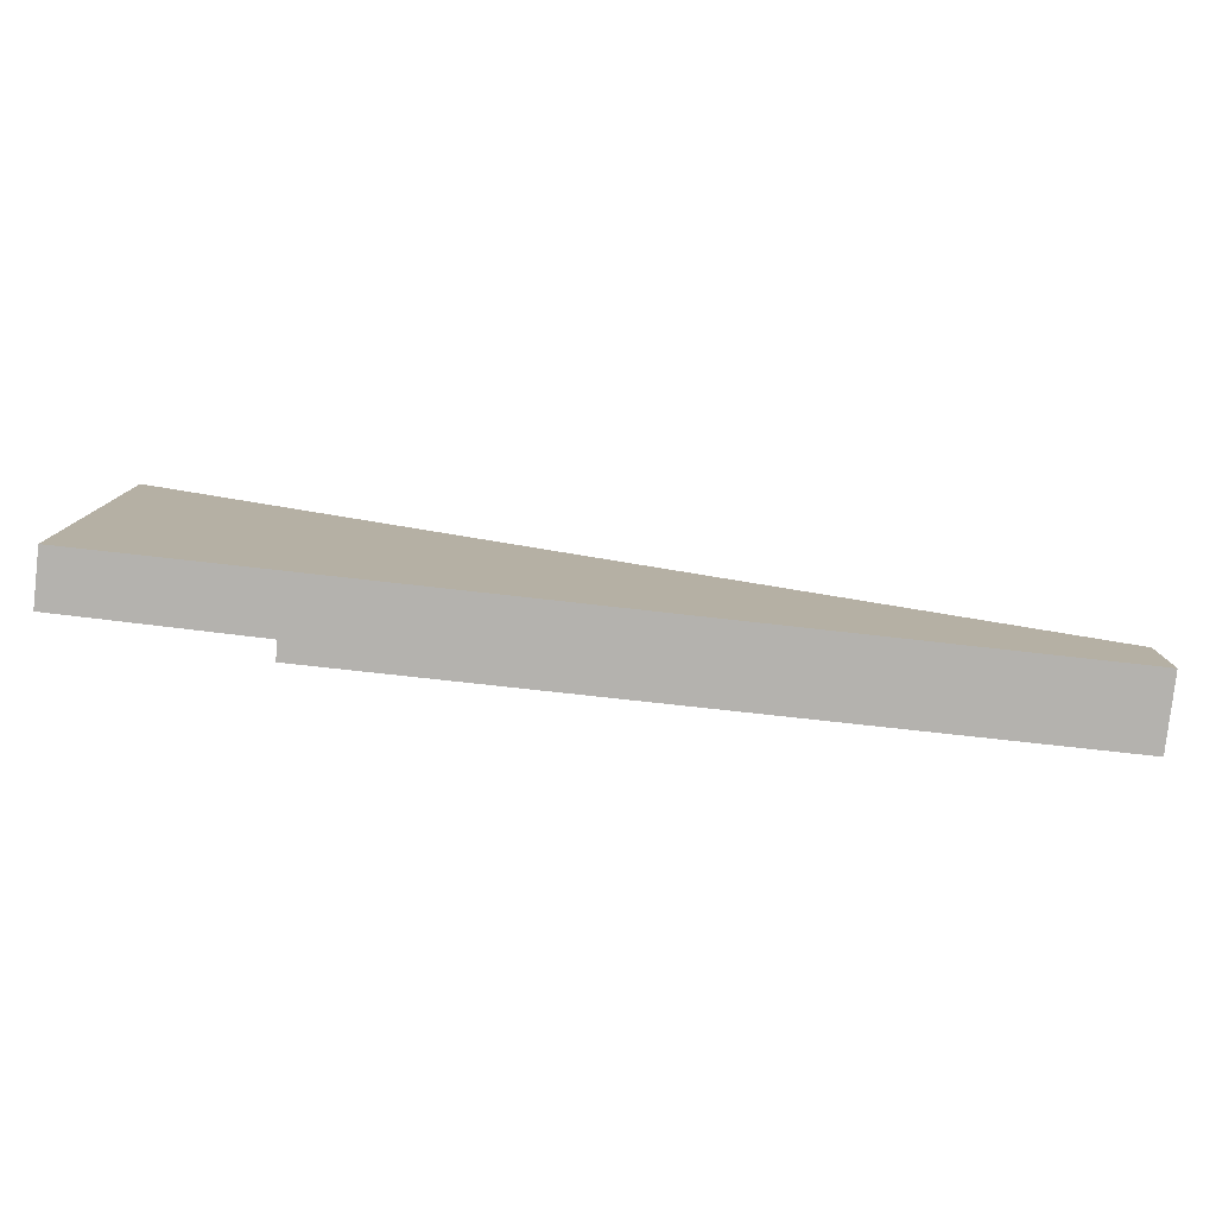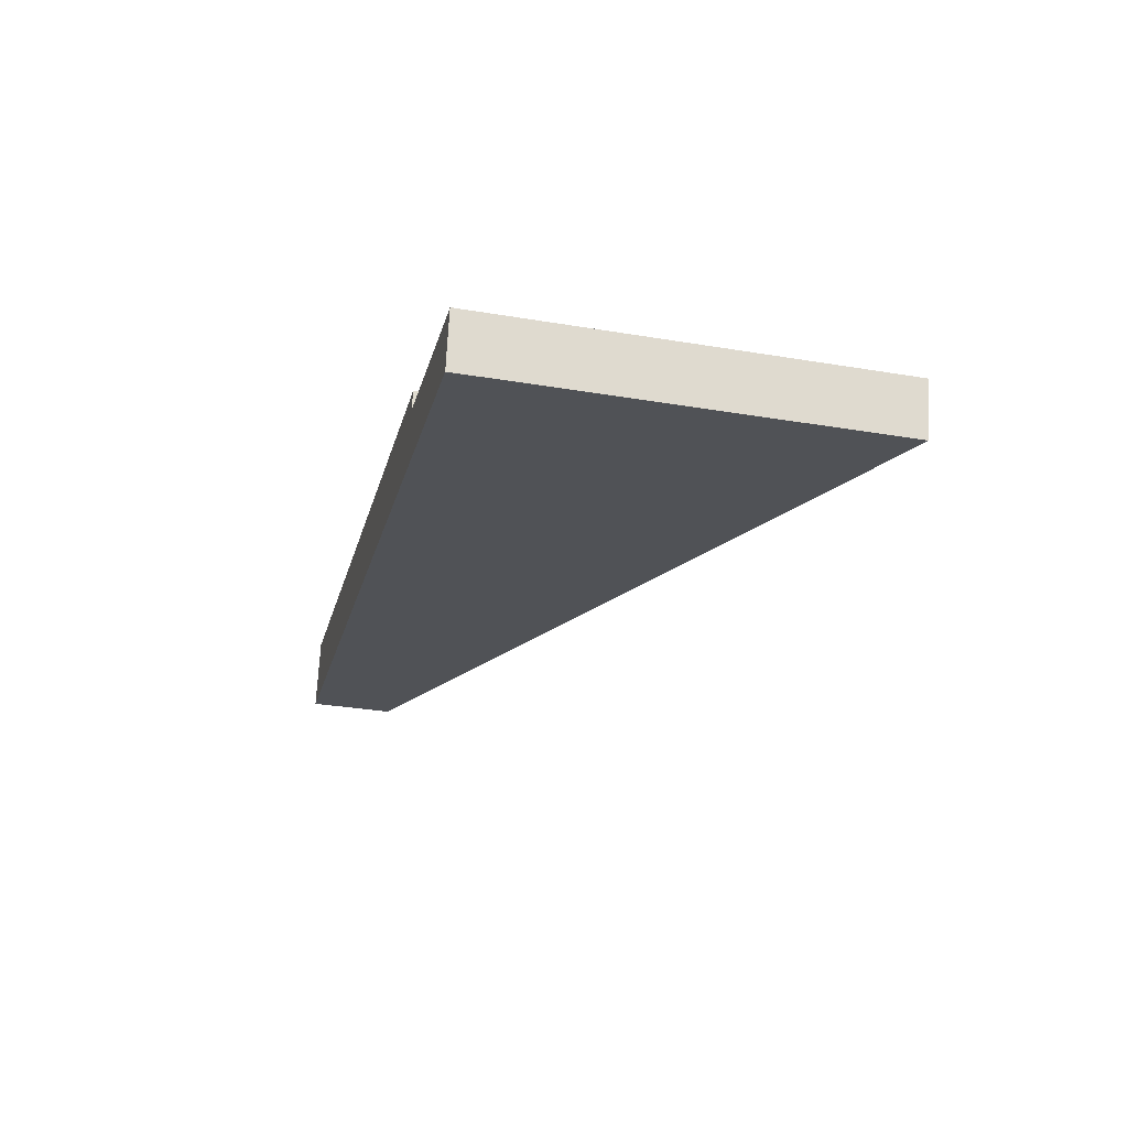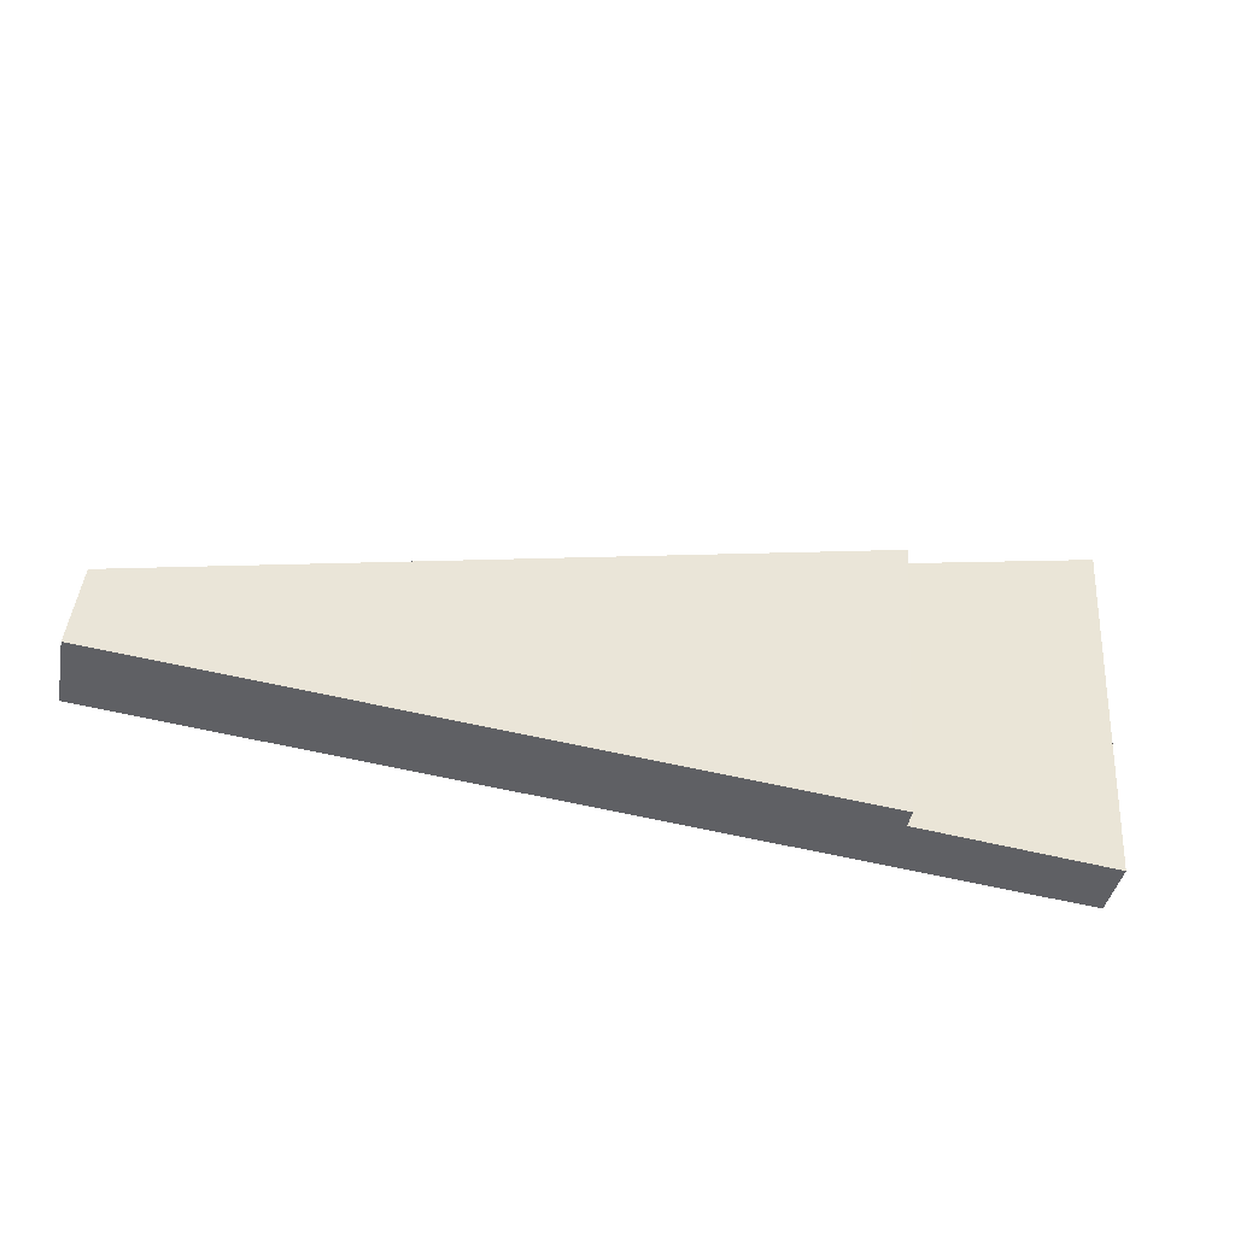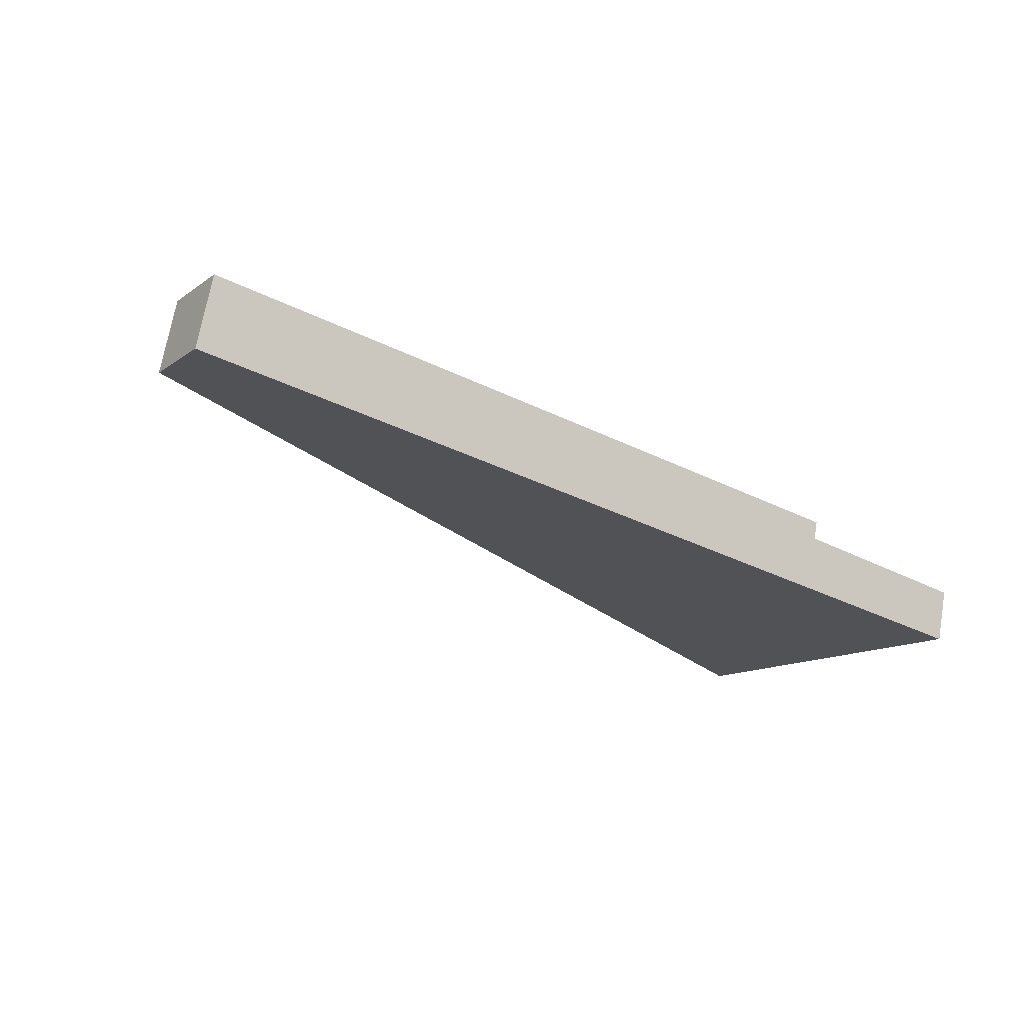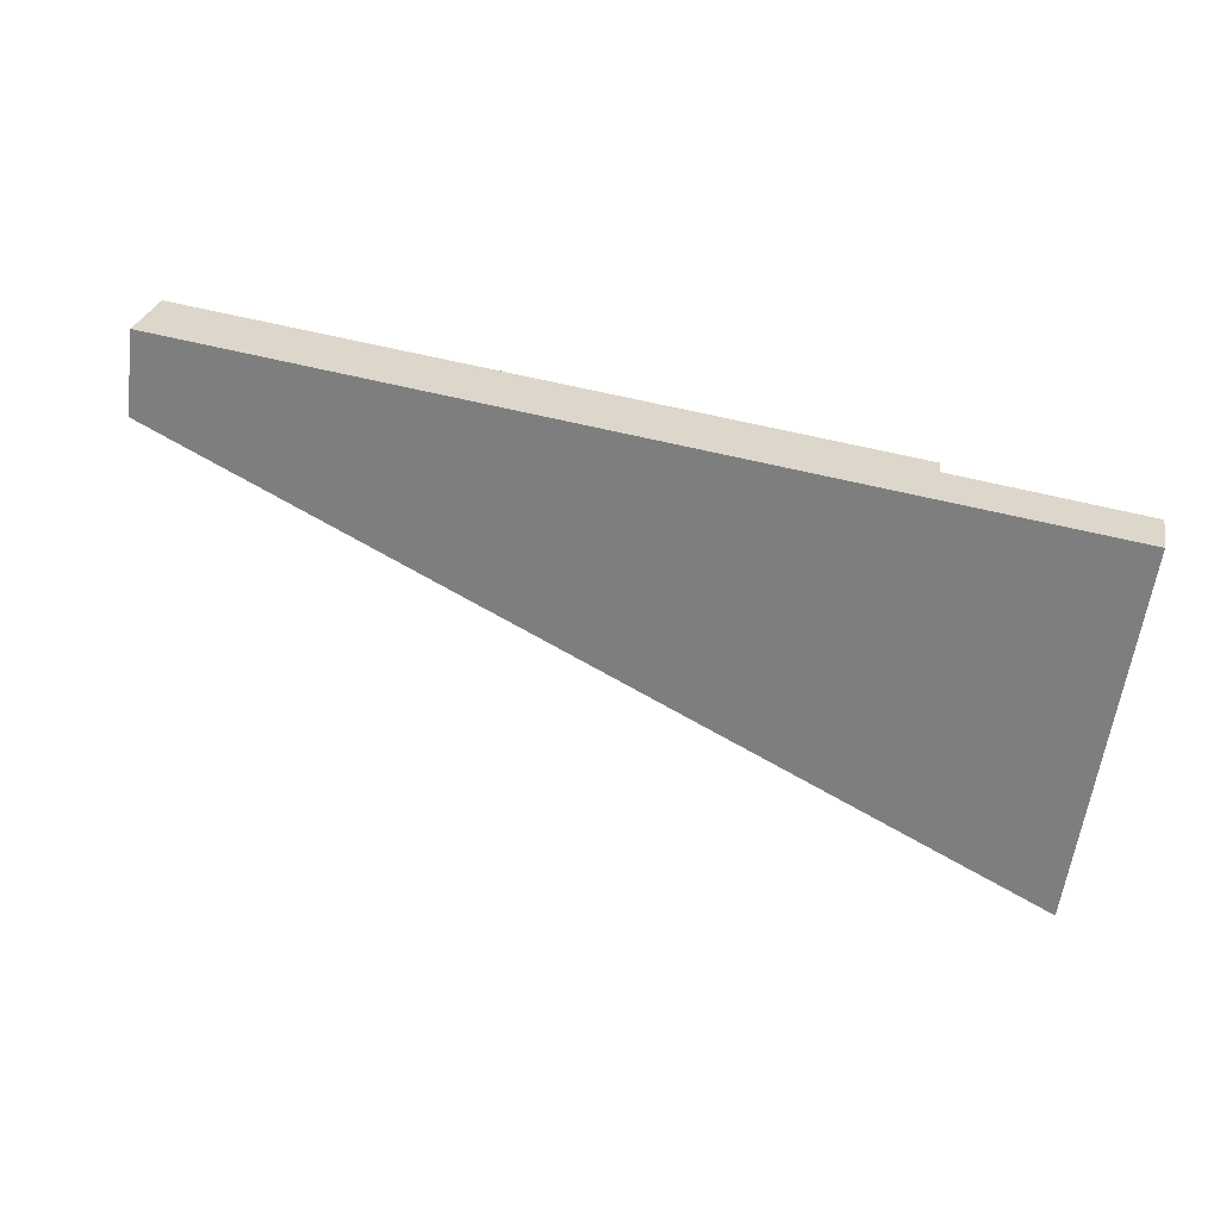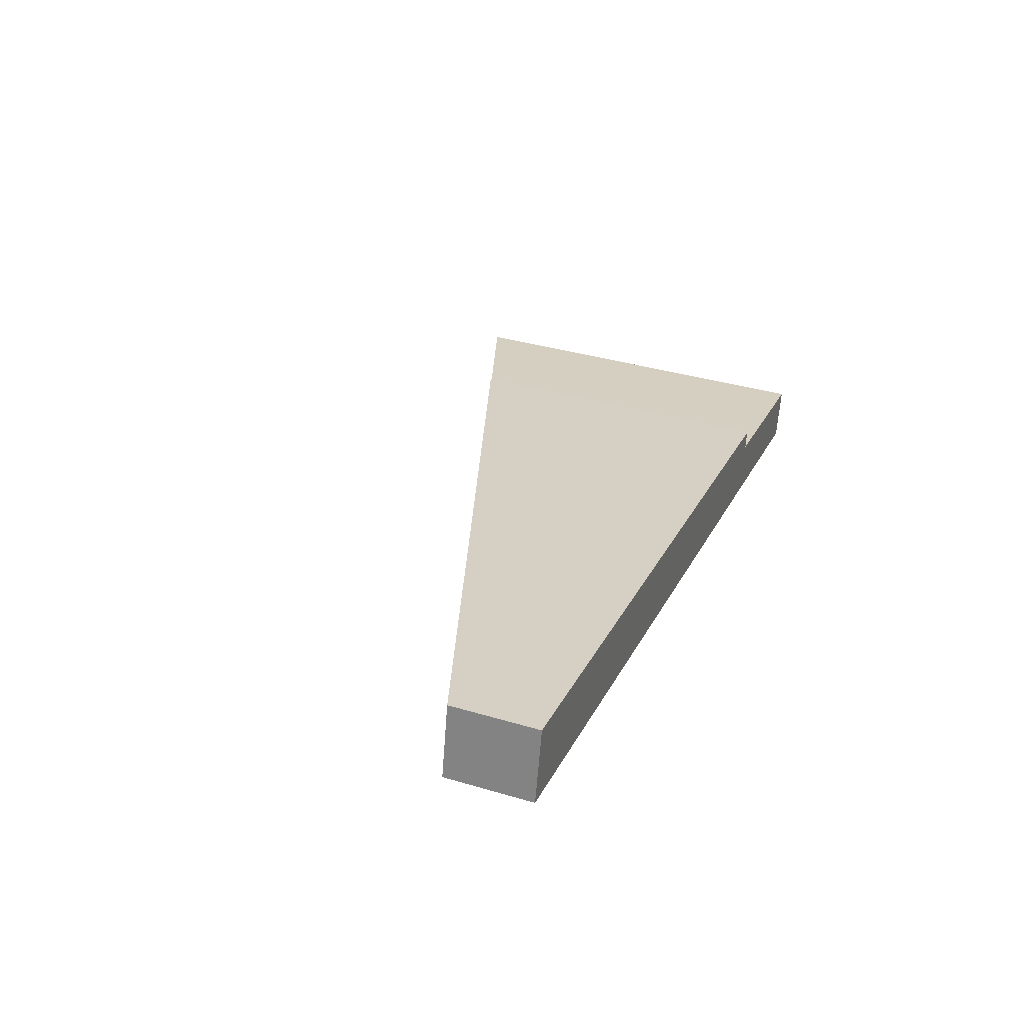
<metadata>
{"format":"obj","ext":"obj","renderer":"f3d","projection":"perspective","resolution":1024,"background":"white","views":[{"elev":-79.8,"azim":-174.5,"up":"+Y"},{"elev":-32.5,"azim":76.9,"up":"+Z"},{"elev":44.8,"azim":4.7,"up":"+Z"},{"elev":-12.4,"azim":-32.3,"up":"+Z"},{"elev":-59.9,"azim":-7.6,"up":"+Z"},{"elev":36.8,"azim":-69.0,"up":"+Z"}]}
</metadata>
<code>
v  46.77 20.39 -9.8
v  37.41 17 -4.837
v  47.37 20.39 -7.002
v  0 4.498 2.754e-16
v  0.783 4.498 3.756
v  37.58 16.99 -3.884
v  47.37 4.287e-16 -7.002
v  46.77 6.001e-16 -9.8
v  37.41 2.962e-16 -4.837
v  37.58 2.378e-16 -3.884
v  0 0 0
v  0.783 -2.3e-16 3.756
g defaultobject
f 1 2 3
f 2 1 4
f 2 4 5
f 5 6 2
f 7 1 3
f 1 7 8
f 6 9 2
f 9 6 10
f 8 4 1
f 4 8 11
f 11 5 4
f 5 11 12
f 5 10 6
f 10 5 12
f 2 7 3
f 7 2 9
f 7 11 8
f 11 7 9
f 11 9 10
f 11 10 12

</code>
